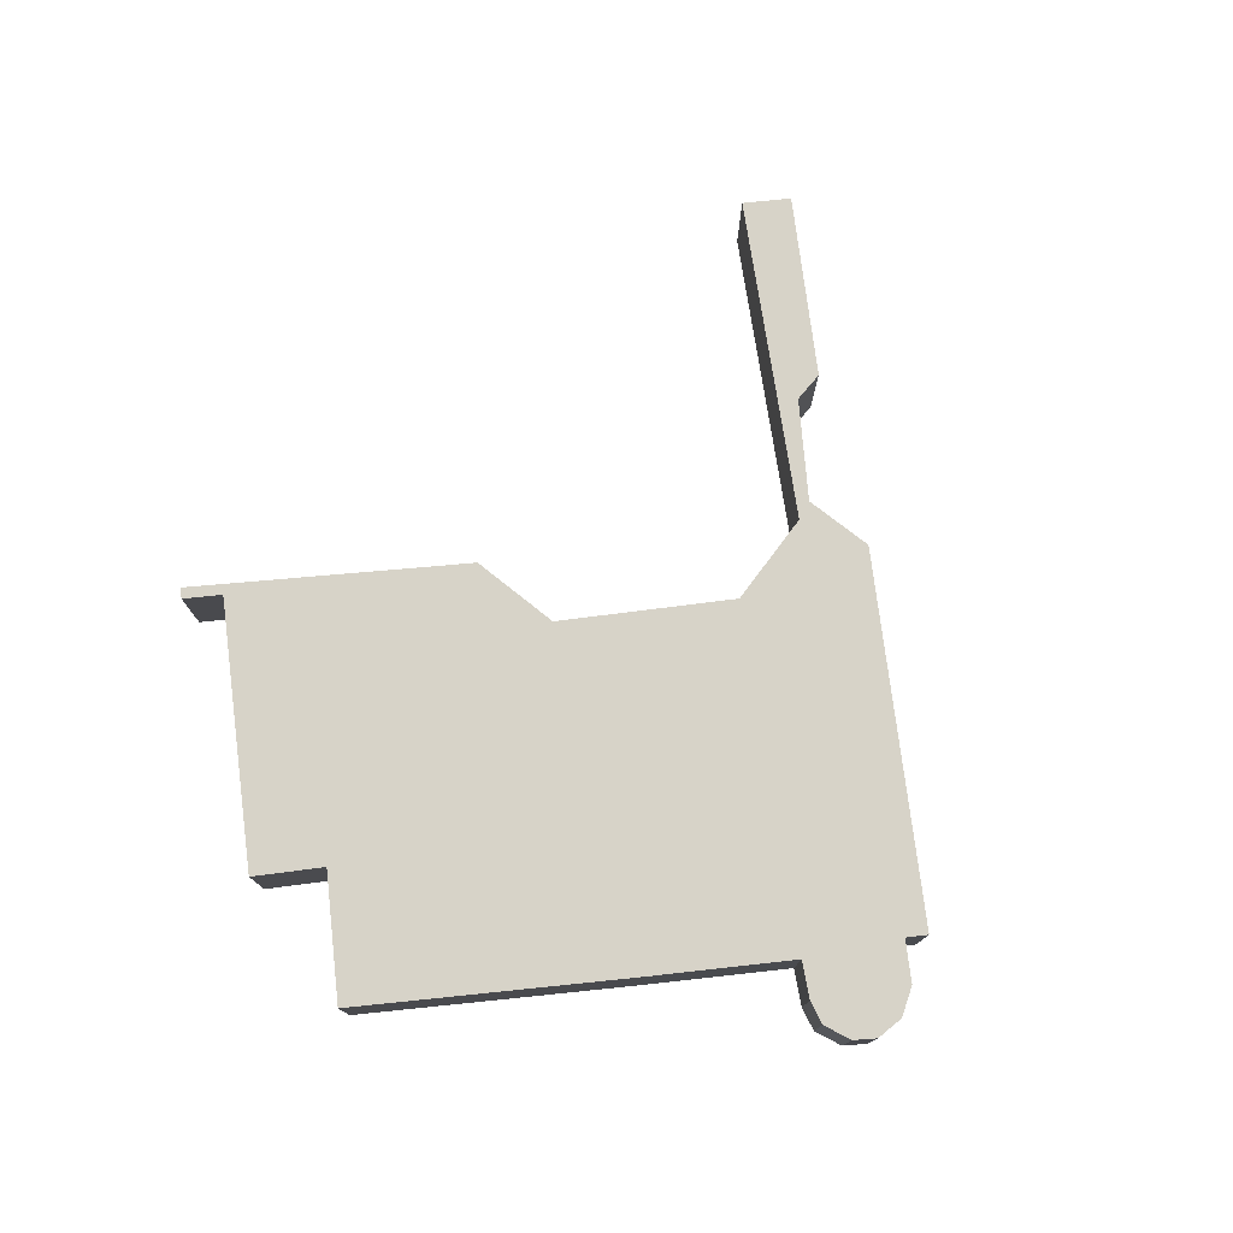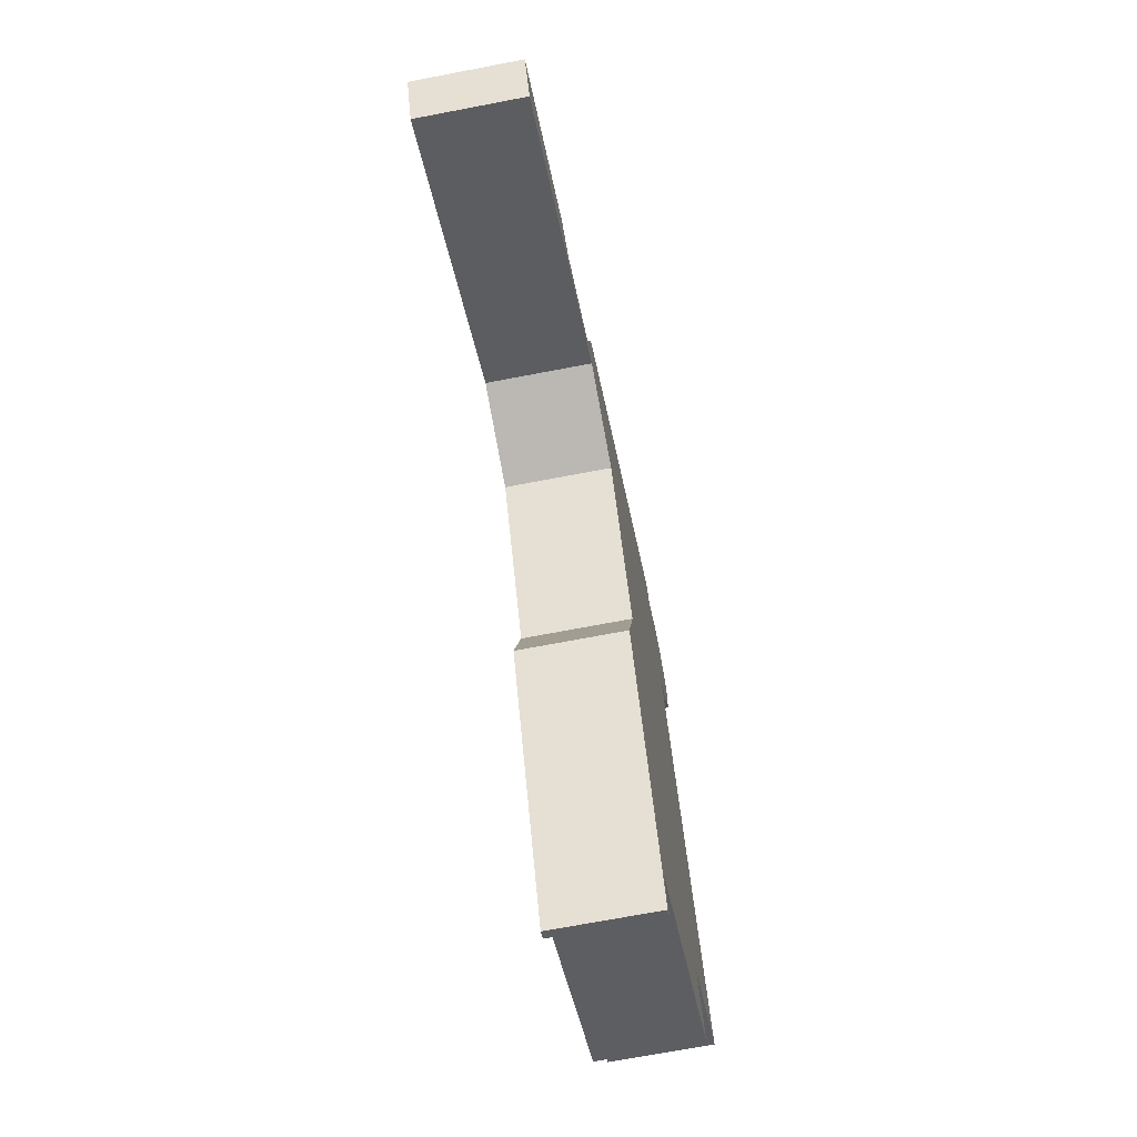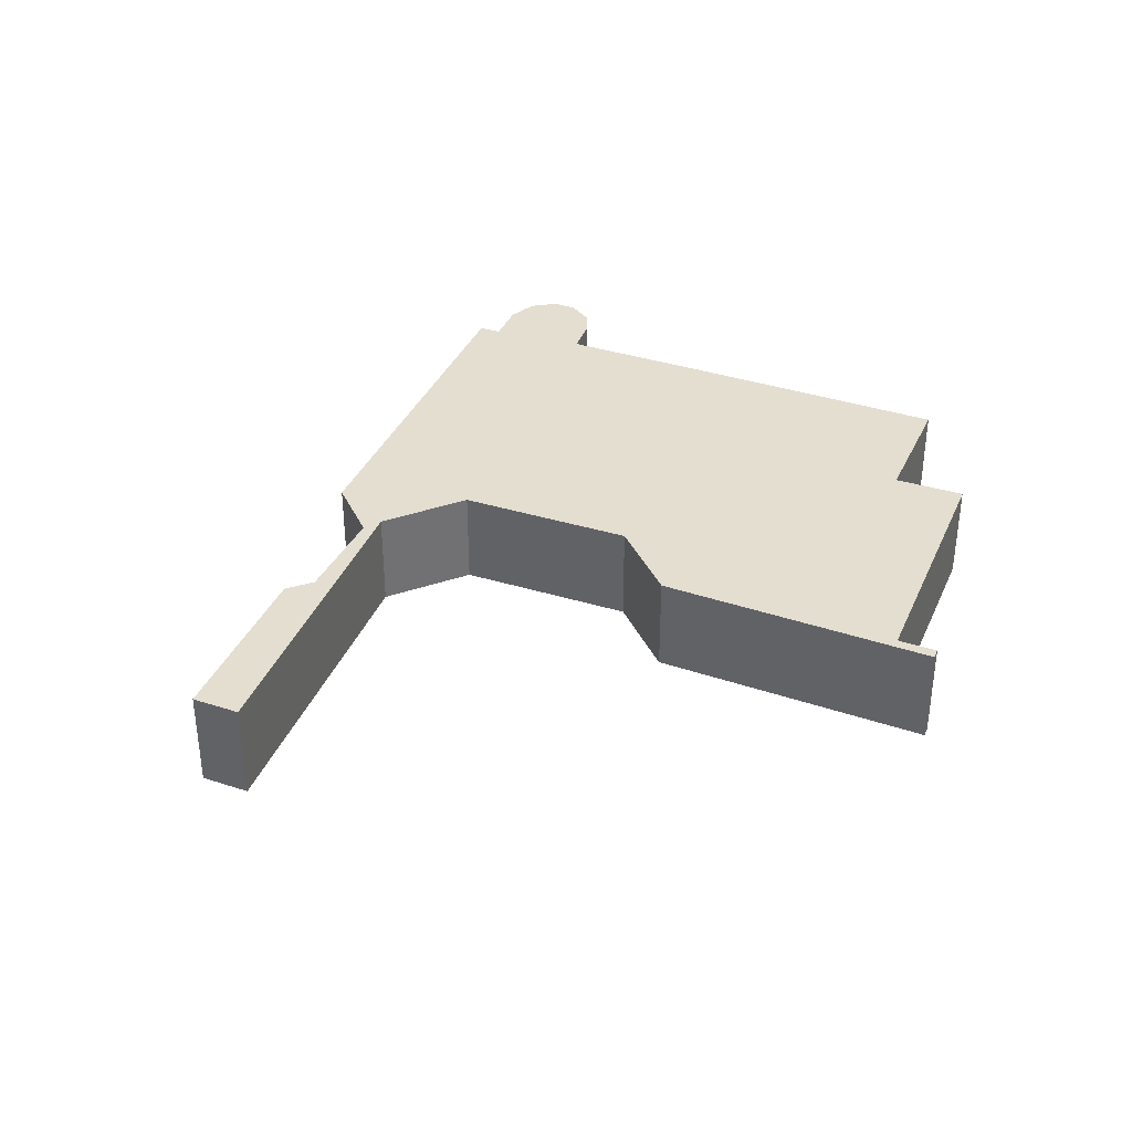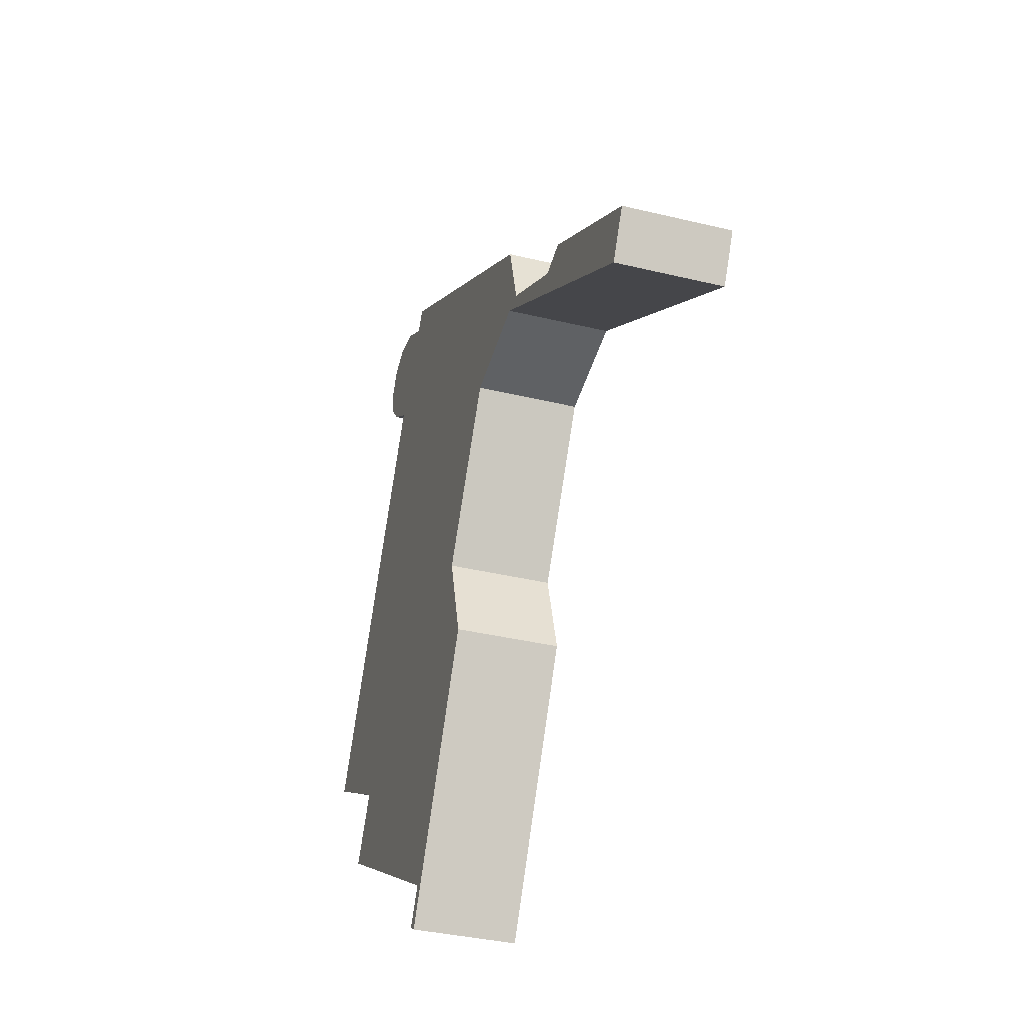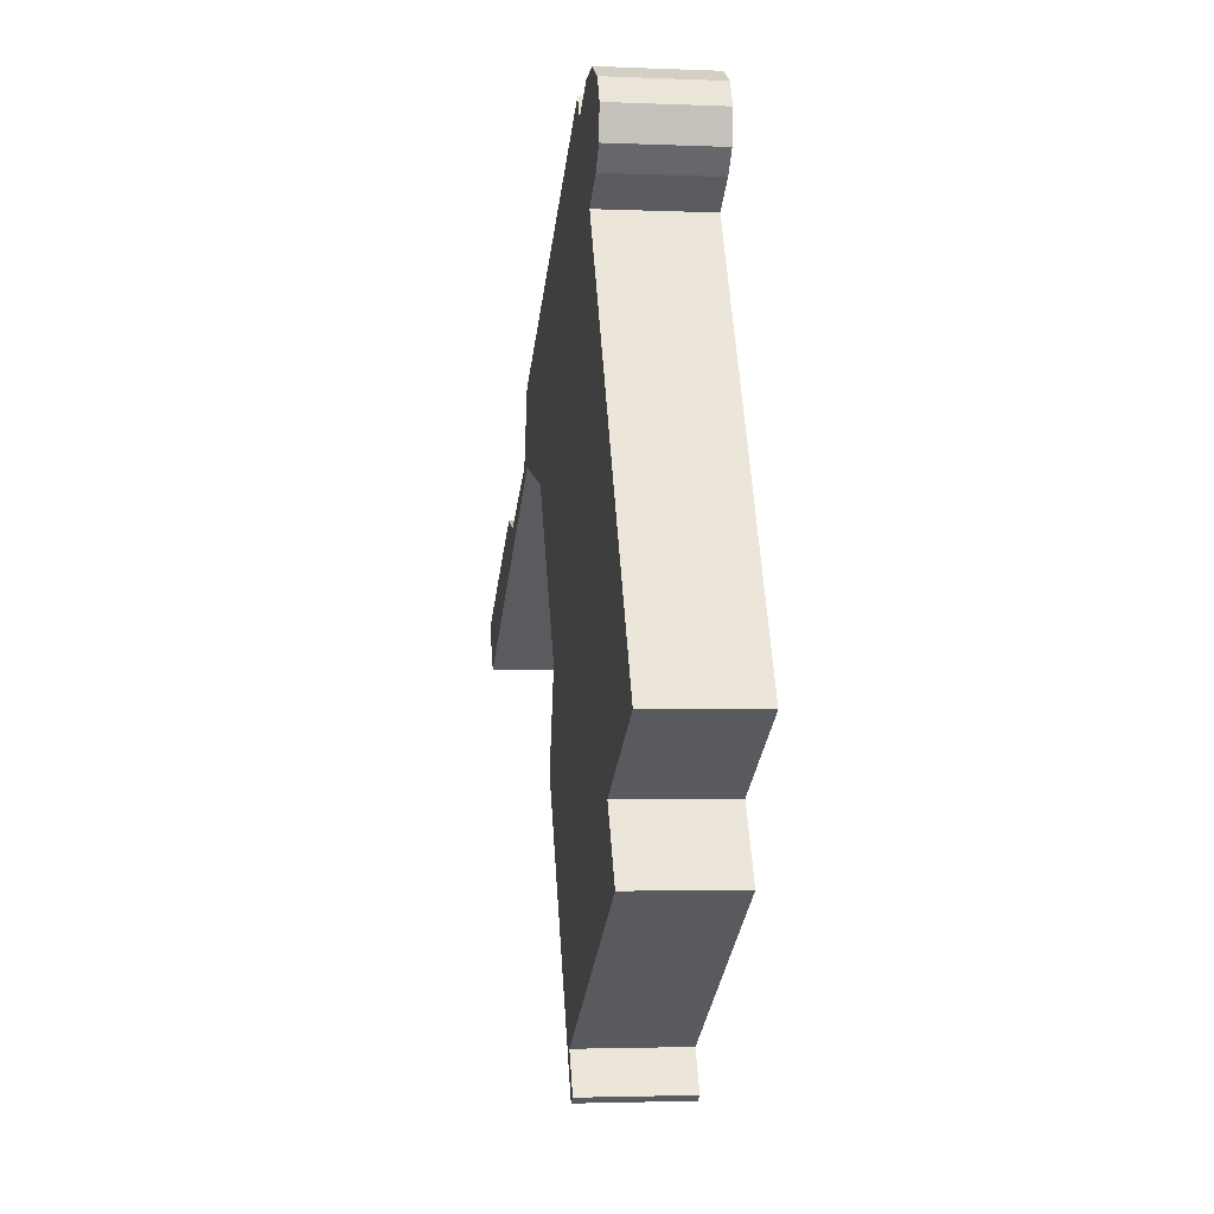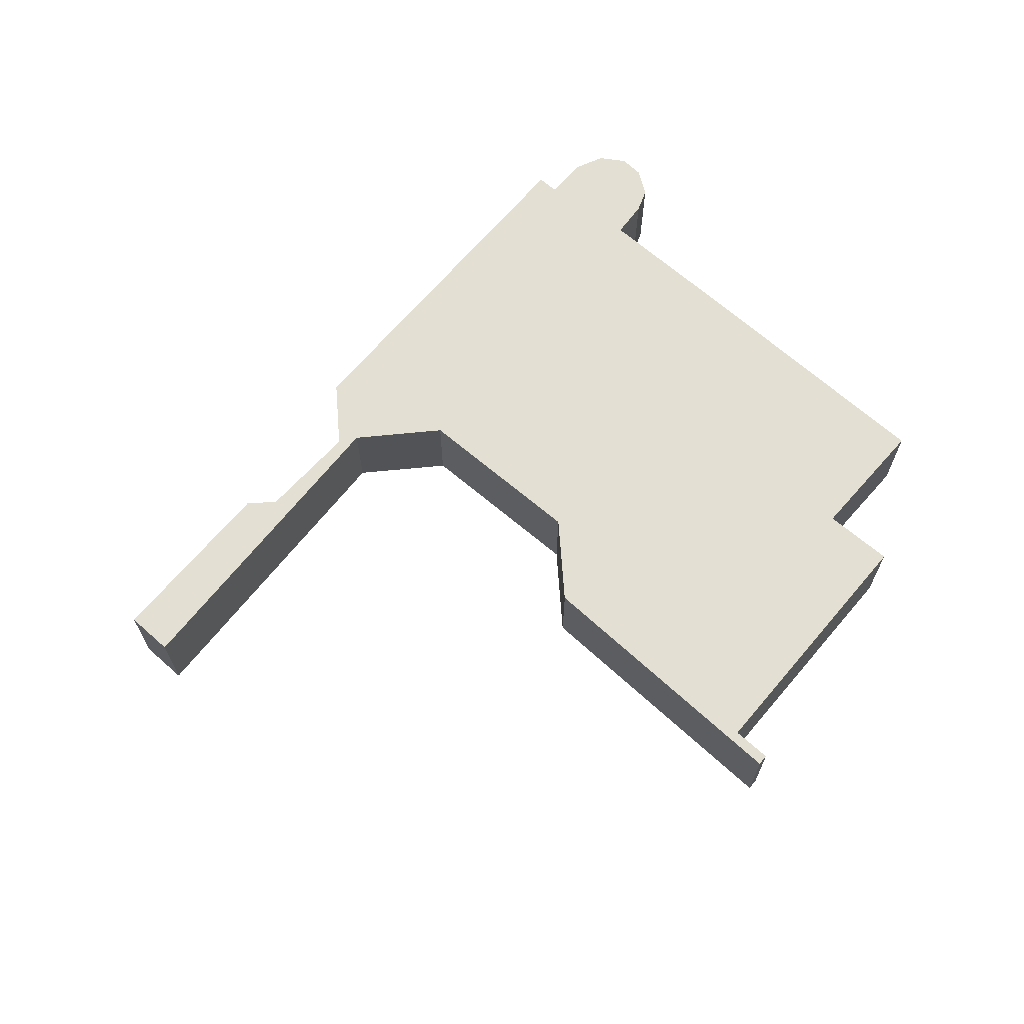
<metadata>
{"format":"obj","ext":"obj","renderer":"f3d","projection":"perspective","resolution":1024,"background":"white","views":[{"elev":76.9,"azim":-67.4,"up":"+Y"},{"elev":-69.4,"azim":100.9,"up":"+Z"},{"elev":36.4,"azim":141.5,"up":"+Y"},{"elev":-35.1,"azim":72.0,"up":"+Z"},{"elev":-2.7,"azim":-98.5,"up":"+Z"},{"elev":66.9,"azim":160.1,"up":"+Y"}]}
</metadata>
<code>
v  4.564 2.94 13.18
v  7.693 2.94 13.51
v  4.642 2.94 12.3
v  6.579 2.94 14.15
v  4.884 2.94 13.81
v  5.64 2.94 14.21
v  8.732 2.94 -8.746
v  9.518 2.94 -7.952
v  9.016 2.94 -8.914
v  9.245 2.94 -7.798
v  12.91 2.94 -1.451
v  9.294 2.94 -7.707
v  2.322 2.94 -3.716
v  3.393 2.94 -1.854
v  12.16 2.94 1.184
v  0 2.94 1.8e-16
v  14.79 2.94 5.783
v  3.967 2.94 7.325
v  17.59 2.94 6.492
v  18.04 2.94 7.126
v  17.64 2.94 8.581
v  8.022 2.94 14.09
v  6.065 2.94 11.12
v  5.122 2.94 11.74
v  17.67 2.94 6.44
v  26.58 2.94 2.673
v  25.89 2.94 1.4
v  20.92 2.94 5.137
v  18.2 2.94 6.555
v  21.82 2.94 5.42
v  9.016 5.458e-16 -8.914
v  8.732 5.355e-16 -8.746
v  9.294 4.719e-16 -7.707
v  2.322 2.275e-16 -3.716
v  3.393 1.135e-16 -1.854
v  0 0 0
v  6.065 -6.812e-16 11.12
v  5.122 -7.188e-16 11.74
v  4.642 -7.53e-16 12.3
v  25.89 -8.573e-17 1.4
v  17.67 -3.943e-16 6.44
v  17.59 -3.975e-16 6.492
v  9.245 4.775e-16 -7.798
v  3.967 -4.485e-16 7.325
v  4.564 -8.068e-16 13.18
v  4.884 -8.459e-16 13.81
v  5.64 -8.704e-16 14.21
v  6.579 -8.664e-16 14.15
v  7.693 -8.274e-16 13.51
v  8.022 -8.629e-16 14.09
v  20.92 -3.146e-16 5.137
v  21.82 -3.319e-16 5.42
v  17.64 -5.254e-16 8.581
v  18.2 -4.014e-16 6.555
v  26.58 -1.637e-16 2.673
v  18.04 -4.363e-16 7.126
v  12.16 -7.25e-17 1.184
v  12.91 8.885e-17 -1.451
v  14.79 -3.541e-16 5.783
v  9.518 4.869e-16 -7.952
g defaultobject
f 1 2 3
f 2 1 4
f 4 1 5
f 4 5 6
f 7 8 9
f 8 7 10
f 8 10 11
f 11 10 12
f 11 12 13
f 11 13 14
f 11 14 15
f 15 14 16
f 15 16 17
f 17 16 18
f 17 18 19
f 19 18 20
f 20 18 21
f 21 18 2
f 21 2 22
f 2 18 23
f 2 23 24
f 2 24 3
f 25 26 27
f 26 25 28
f 28 25 29
f 29 25 19
f 29 19 20
f 30 26 28
f 31 7 9
f 7 31 32
f 33 13 12
f 13 33 34
f 35 16 14
f 16 35 36
f 37 24 23
f 24 37 38
f 38 3 24
f 3 38 39
f 40 25 27
f 25 40 41
f 25 41 19
f 19 41 42
f 32 10 7
f 10 32 12
f 12 32 33
f 33 32 43
f 34 14 13
f 14 34 35
f 36 18 16
f 18 36 44
f 18 44 23
f 23 44 37
f 45 5 1
f 5 45 46
f 46 6 5
f 6 46 47
f 47 4 6
f 4 47 48
f 49 22 2
f 22 49 50
f 51 30 28
f 30 51 52
f 39 1 3
f 1 39 45
f 48 2 4
f 2 48 49
f 50 21 22
f 21 50 53
f 54 28 29
f 28 54 51
f 52 26 30
f 26 52 55
f 53 20 21
f 20 53 29
f 29 53 54
f 54 53 56
f 57 11 15
f 11 57 58
f 55 27 26
f 27 55 40
f 42 17 19
f 17 42 59
f 8 31 9
f 31 8 11
f 31 11 60
f 60 11 58
f 59 15 17
f 15 59 57
f 48 37 49
f 37 48 38
f 38 48 47
f 38 47 39
f 39 47 46
f 39 46 45
f 52 40 55
f 40 52 51
f 40 51 41
f 41 51 54
f 41 54 56
f 41 56 53
f 41 53 42
f 42 53 59
f 59 53 50
f 59 50 57
f 57 50 35
f 35 50 49
f 35 49 36
f 36 49 37
f 36 37 44
f 57 60 58
f 60 57 31
f 31 57 33
f 33 57 34
f 34 57 35
f 31 43 32
f 43 31 33

</code>
